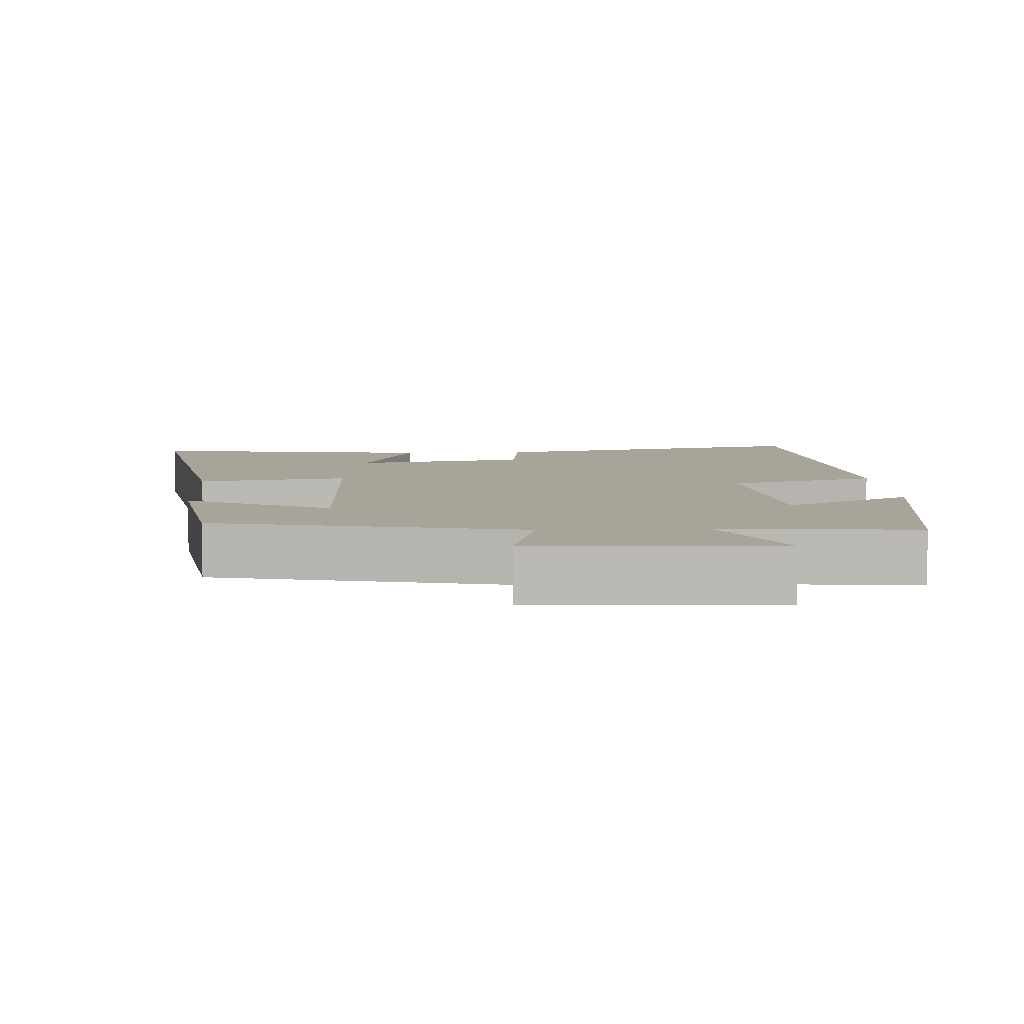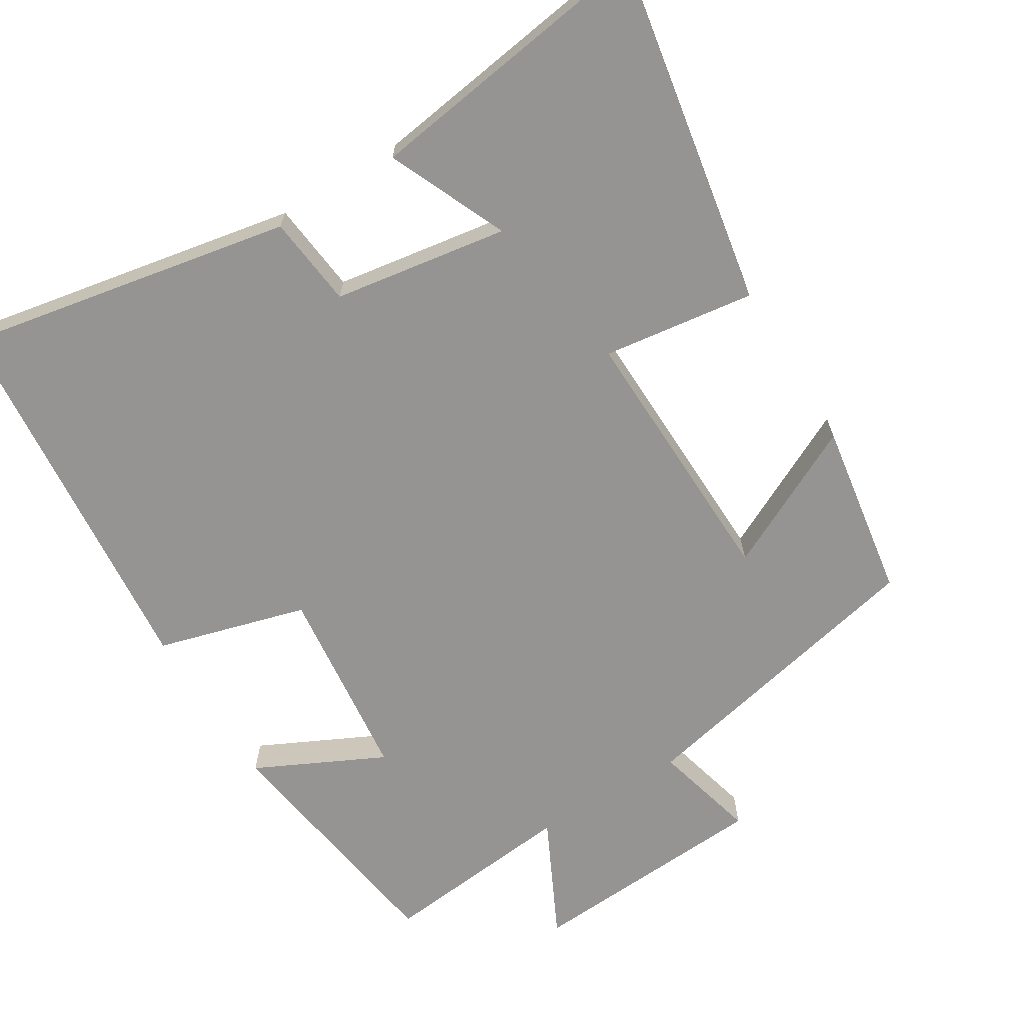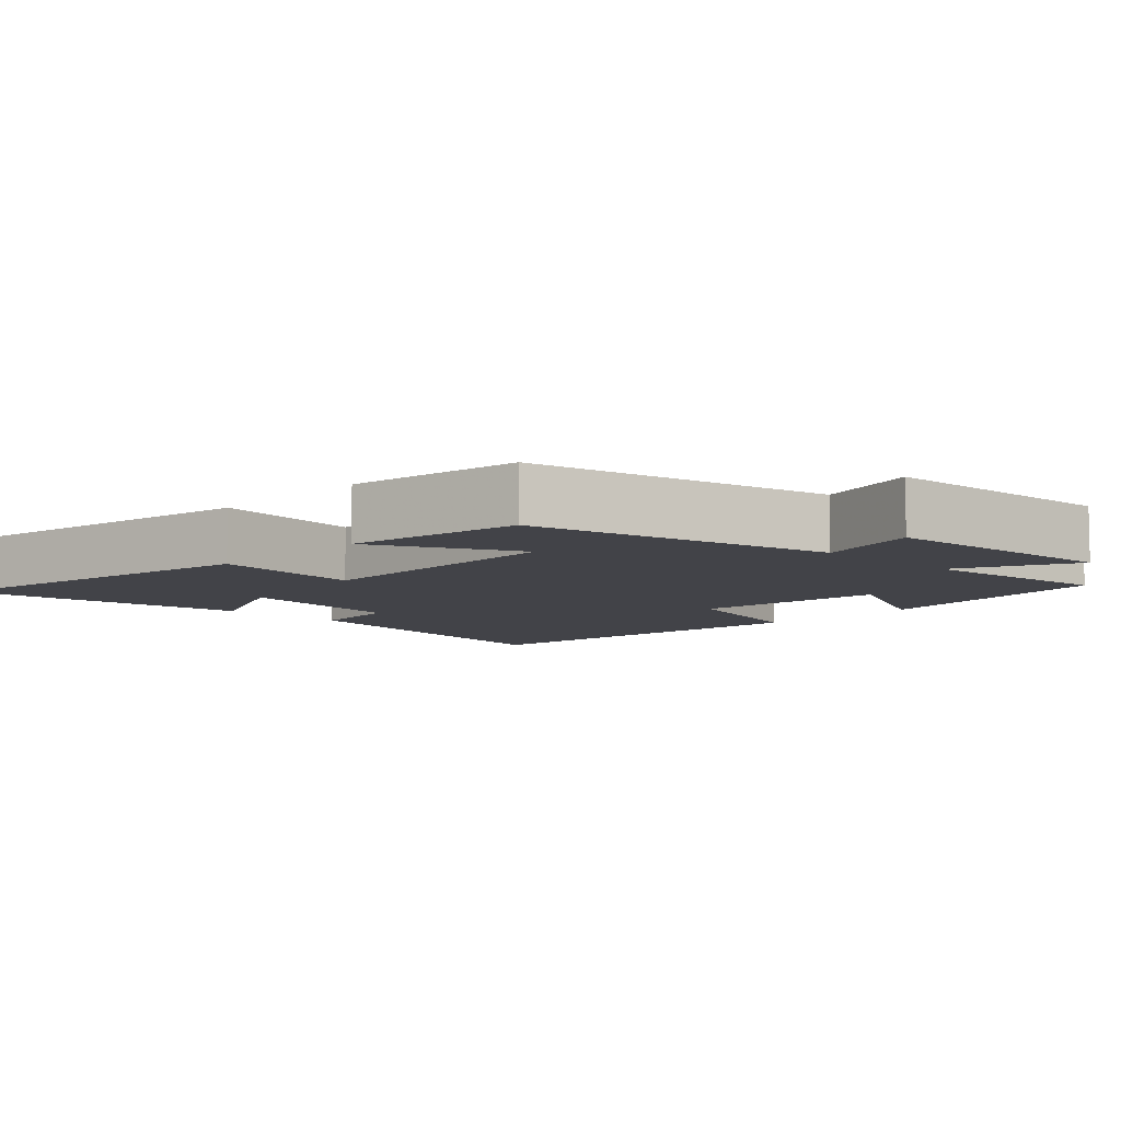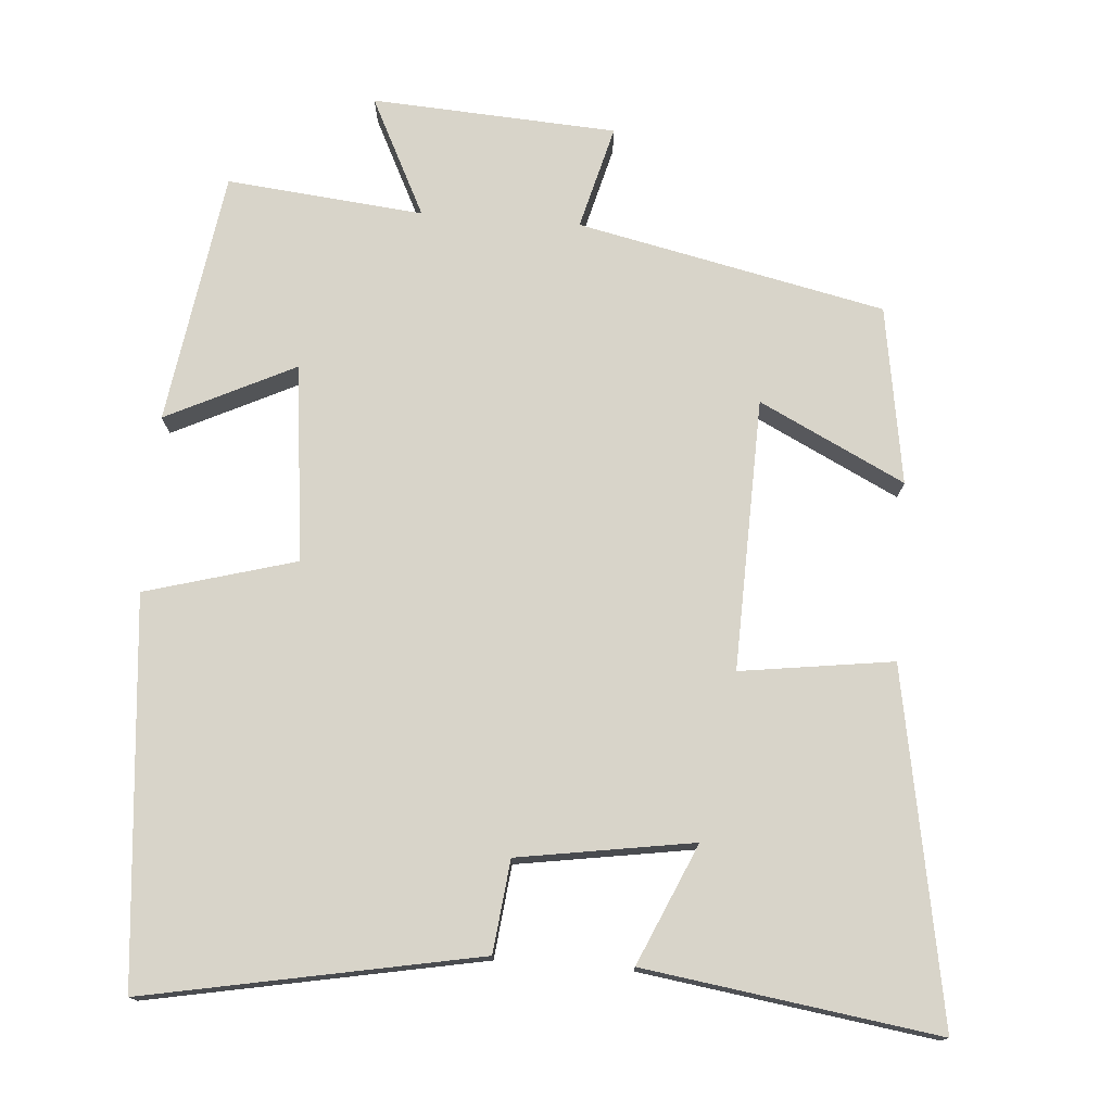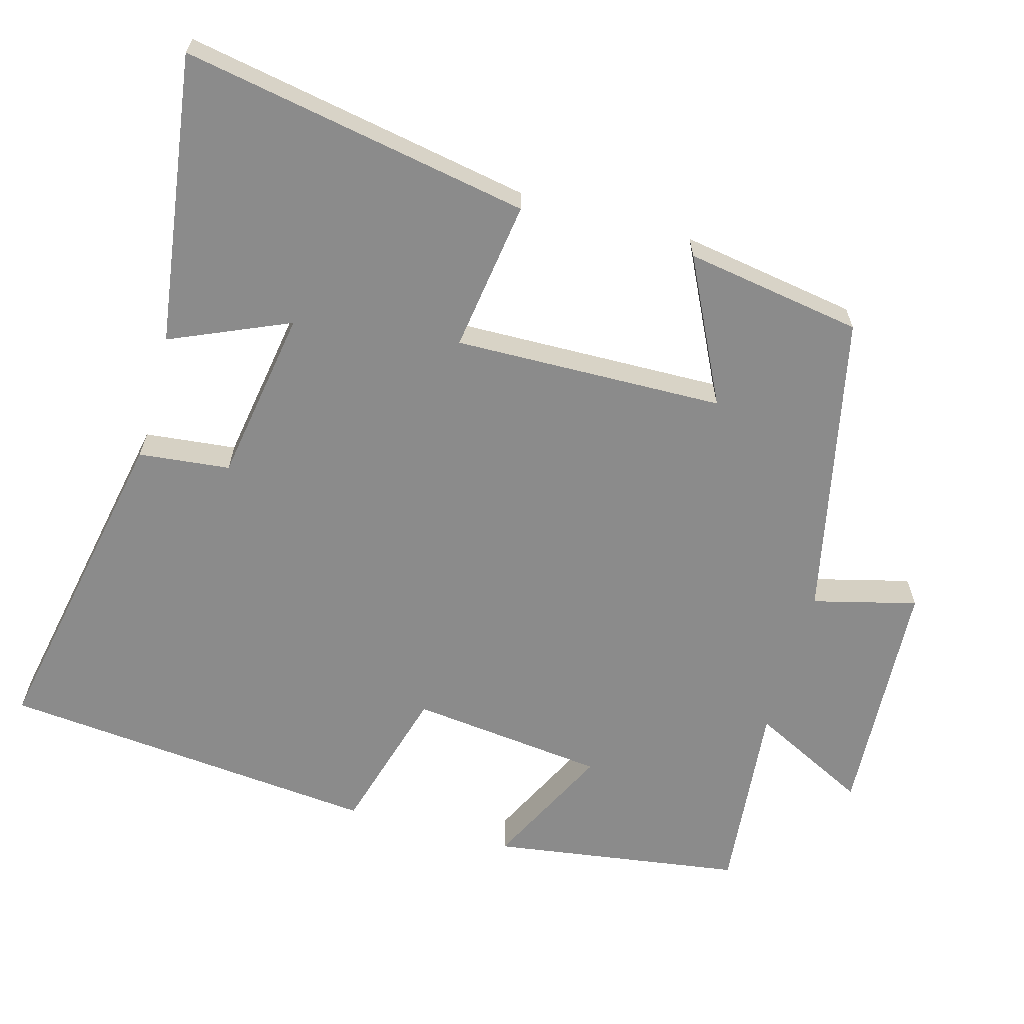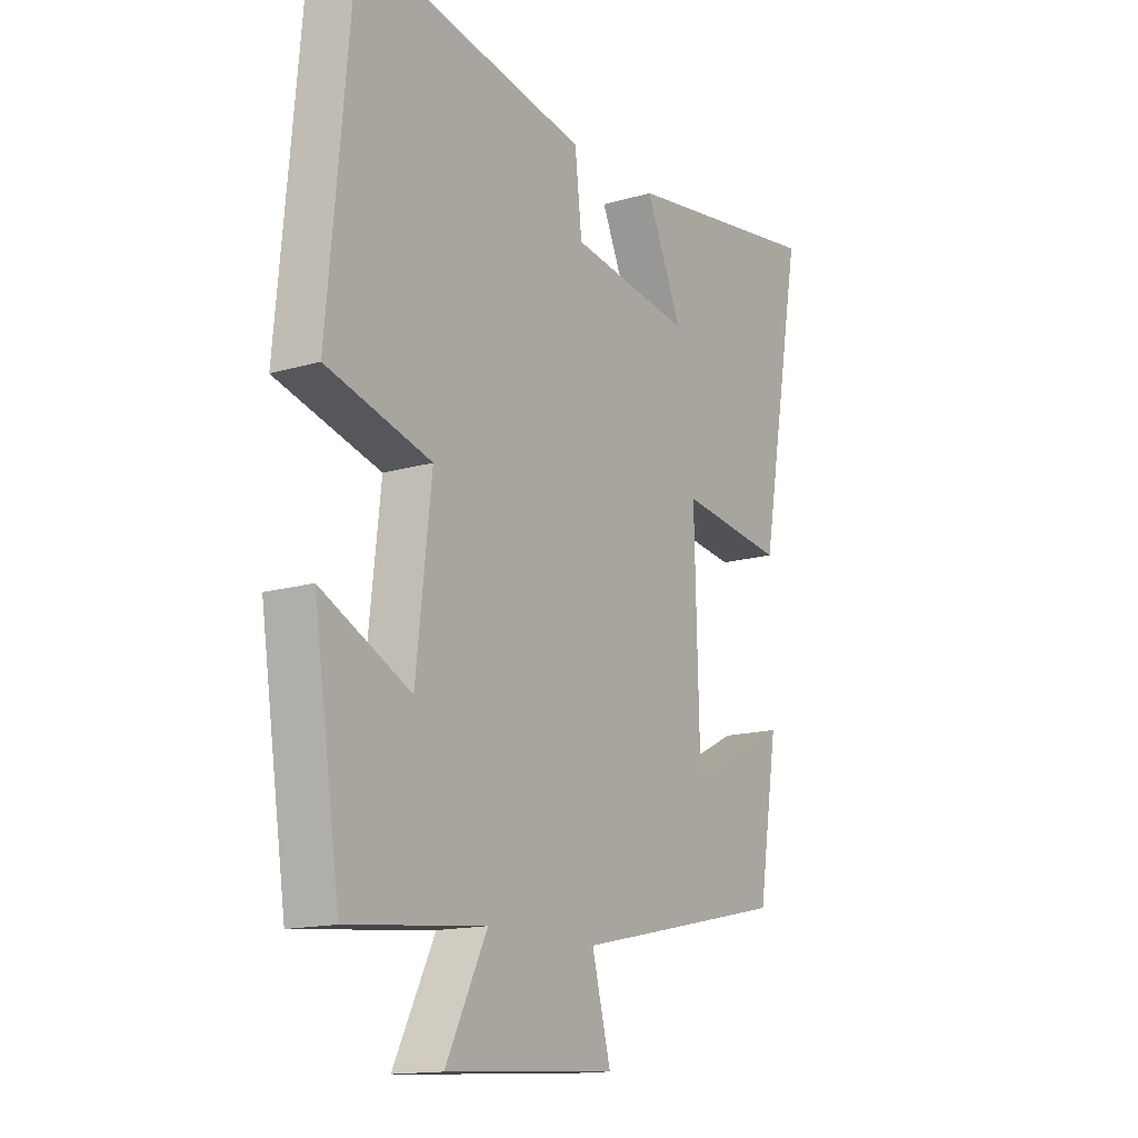
<metadata>
{"format":"obj","ext":"obj","renderer":"f3d","projection":"perspective","resolution":1024,"background":"white","views":[{"elev":7.1,"azim":176.7,"up":"+Y"},{"elev":-67.2,"azim":31.6,"up":"+Y"},{"elev":-7.6,"azim":136.3,"up":"+Y"},{"elev":75.6,"azim":4.4,"up":"+Y"},{"elev":-63.9,"azim":74.2,"up":"+Y"},{"elev":-14.9,"azim":-57.5,"up":"+Z"}]}
</metadata>
<code>
v -0.452 0.07 0.587
v 0.003 0.07 0.5
v 0.017 0.07 0.374
v 0.257 0.07 0.336
v 0.185 0.07 0.5
v 0.586 0.07 0.558
v 0.5 0.07 0.079
v 0.291 0.07 0.108
v 0.301 0.07 -0.264
v 0.5 0.07 -0.165
v 0.461 0.07 -0.409
v 0.04 0.07 -0.5
v 0.077 0.07 -0.643
v -0.259 0.07 -0.663
v -0.178 0.07 -0.5
v -0.448 0.07 -0.527
v -0.5 0.07 -0.18
v -0.324 0.07 -0.266
v -0.294 0.07 0.004
v -0.5 0.07 0.062
v -0.452 0 0.587
v 0.003 0 0.5
v 0.017 0 0.374
v 0.257 0 0.336
v 0.185 0 0.5
v 0.586 0 0.558
v 0.5 0 0.079
v 0.291 0 0.108
v 0.301 0 -0.264
v 0.5 0 -0.165
v 0.461 0 -0.409
v 0.04 0 -0.5
v 0.077 0 -0.643
v -0.259 0 -0.663
v -0.178 0 -0.5
v -0.448 0 -0.527
v -0.5 0 -0.18
v -0.324 0 -0.266
v -0.294 0 0.004
v -0.5 0 0.062
f 19 20 1 2
f 18 19 2 3
f 15 16 17 18
f 15 18 3 4
f 12 13 14 15
f 12 15 4
f 9 10 11 12
f 8 9 12 4
f 7 8 4
f 4 5 6 7
f 22 21 40 39
f 23 22 39 38
f 38 37 36 35
f 24 23 38 35
f 35 34 33 32
f 24 35 32
f 32 31 30 29
f 24 32 29 28
f 24 28 27
f 27 26 25 24
f 1 21 22 2
f 2 22 23 3
f 3 23 24 4
f 4 24 25 5
f 5 25 26 6
f 6 26 27 7
f 7 27 28 8
f 8 28 29 9
f 9 29 30 10
f 10 30 31 11
f 11 31 32 12
f 12 32 33 13
f 13 33 34 14
f 14 34 35 15
f 15 35 36 16
f 16 36 37 17
f 17 37 38 18
f 18 38 39 19
f 19 39 40 20
f 20 40 21 1

</code>
